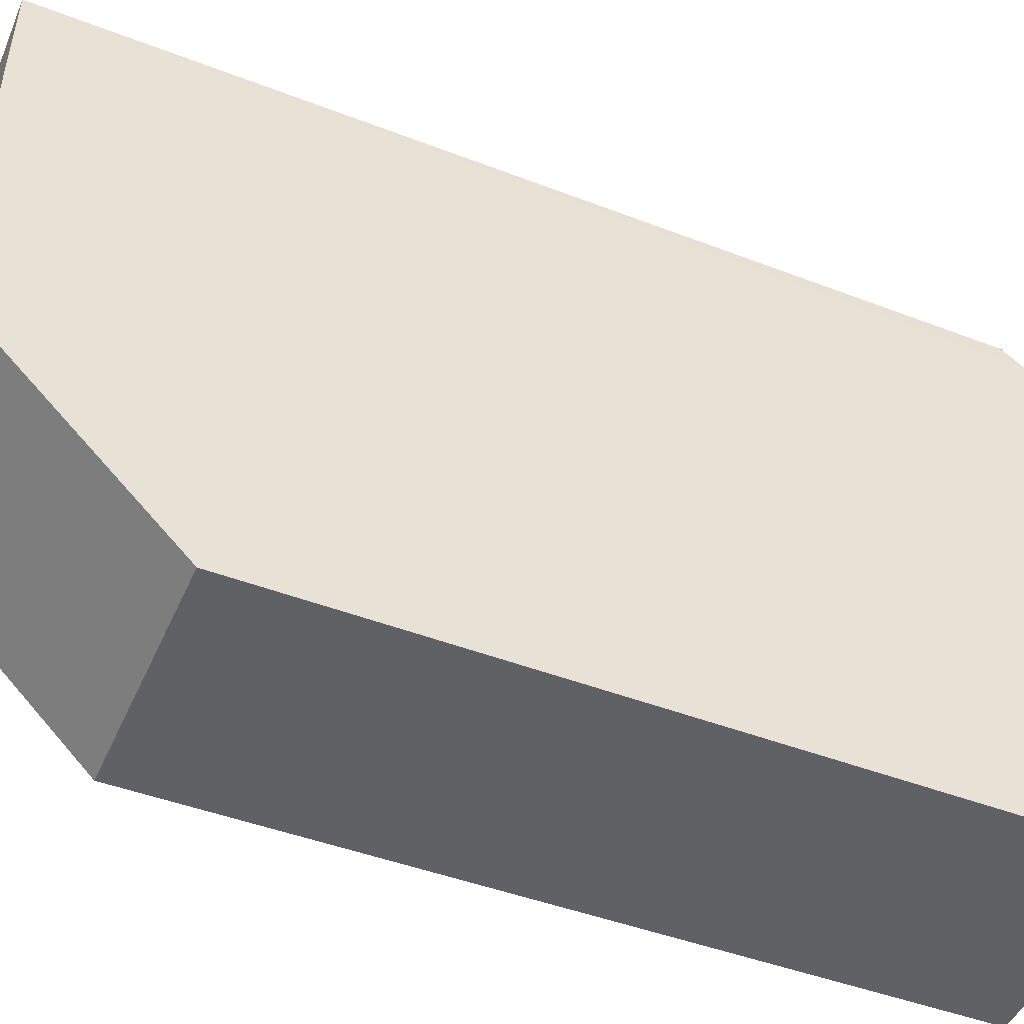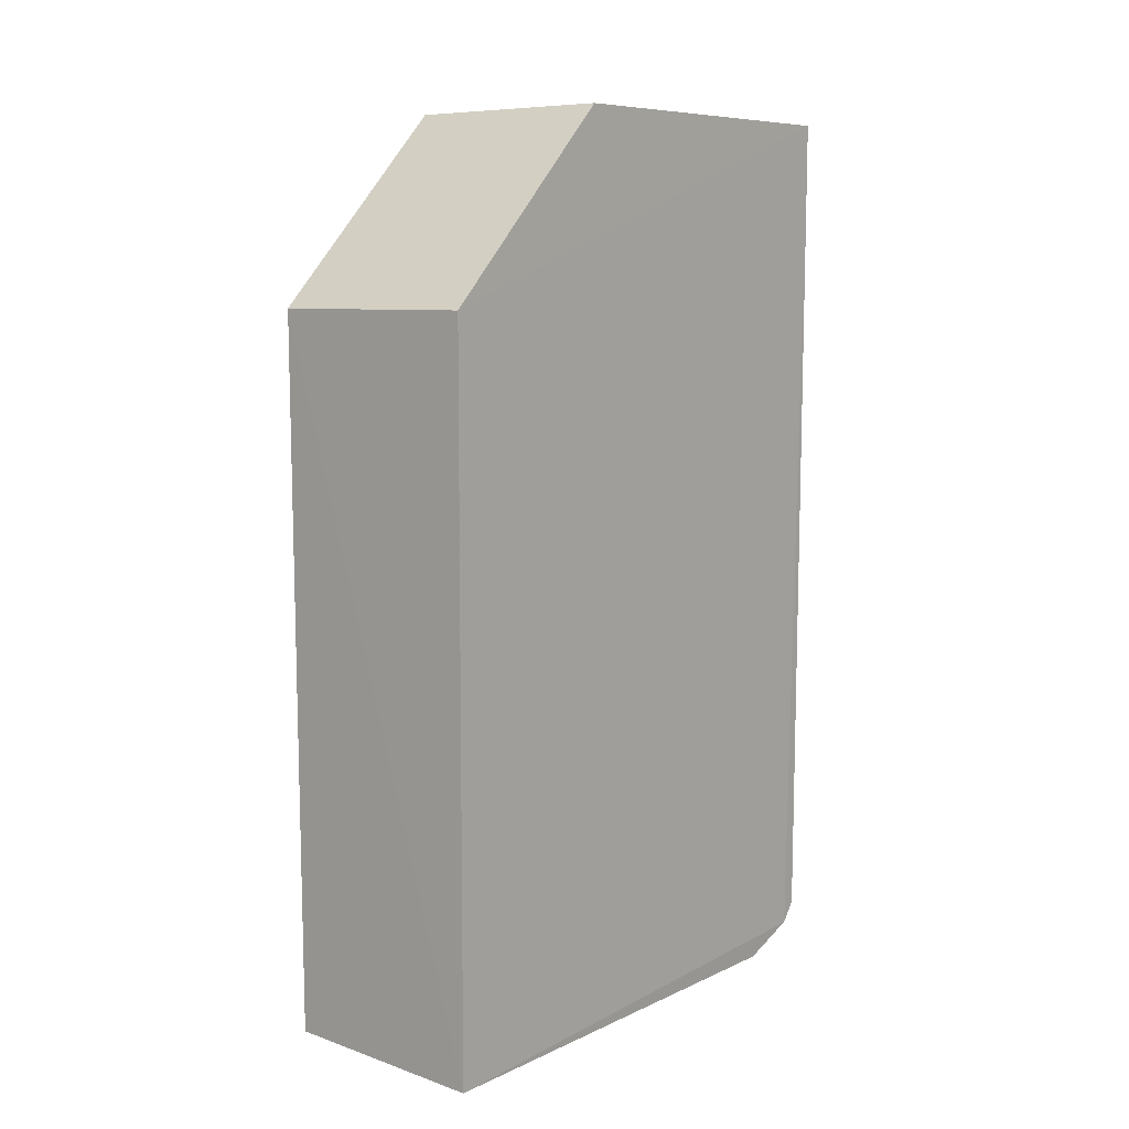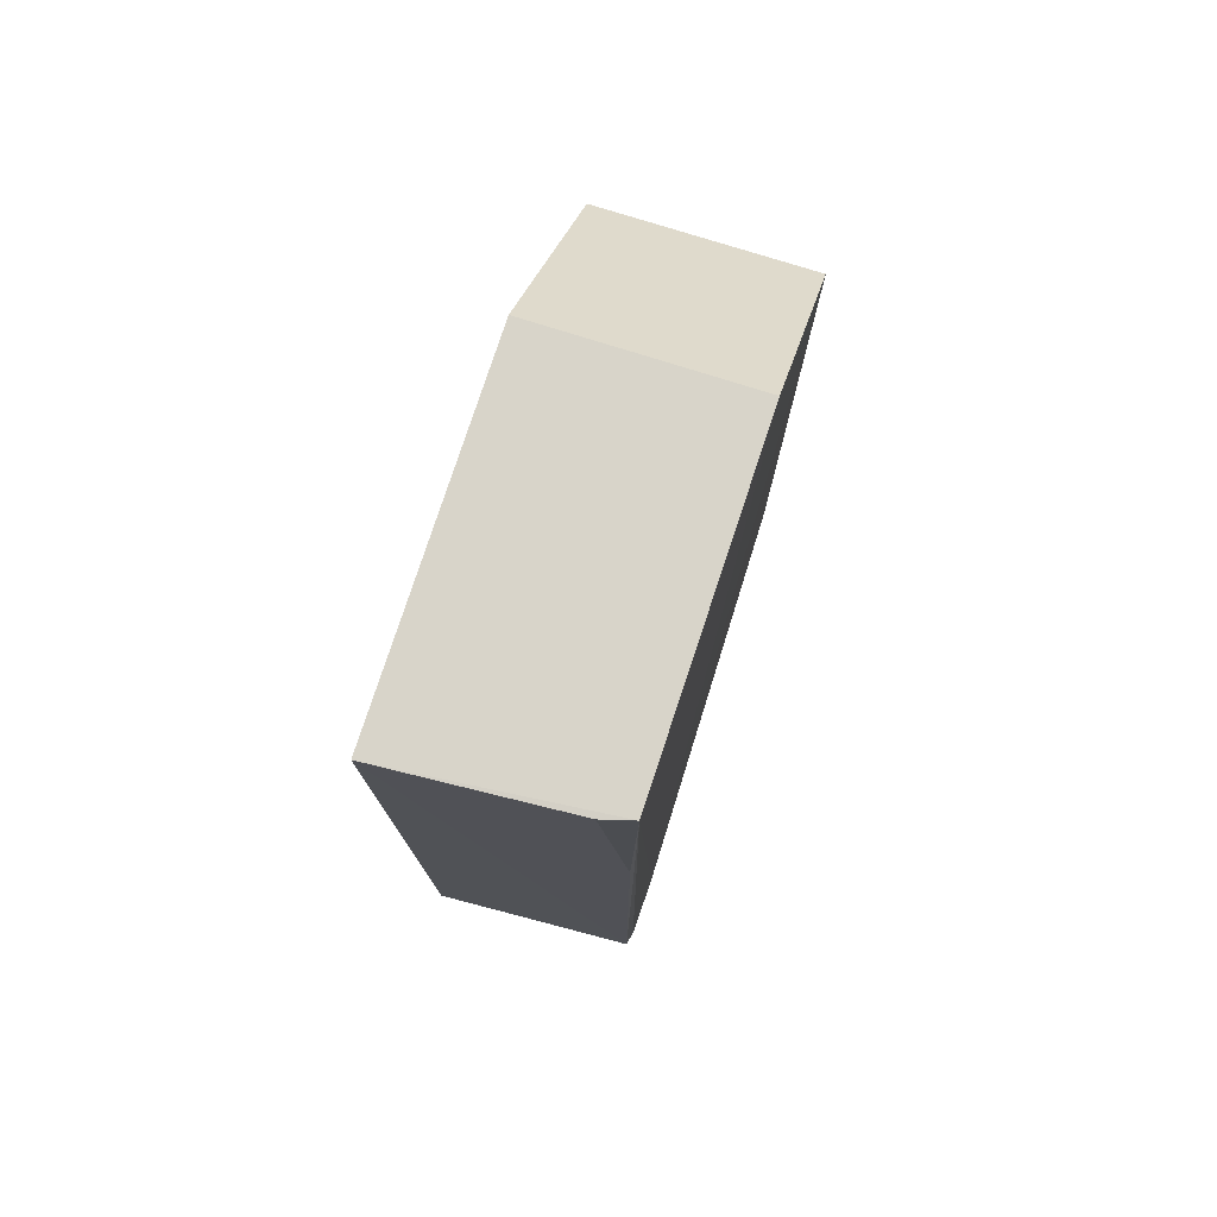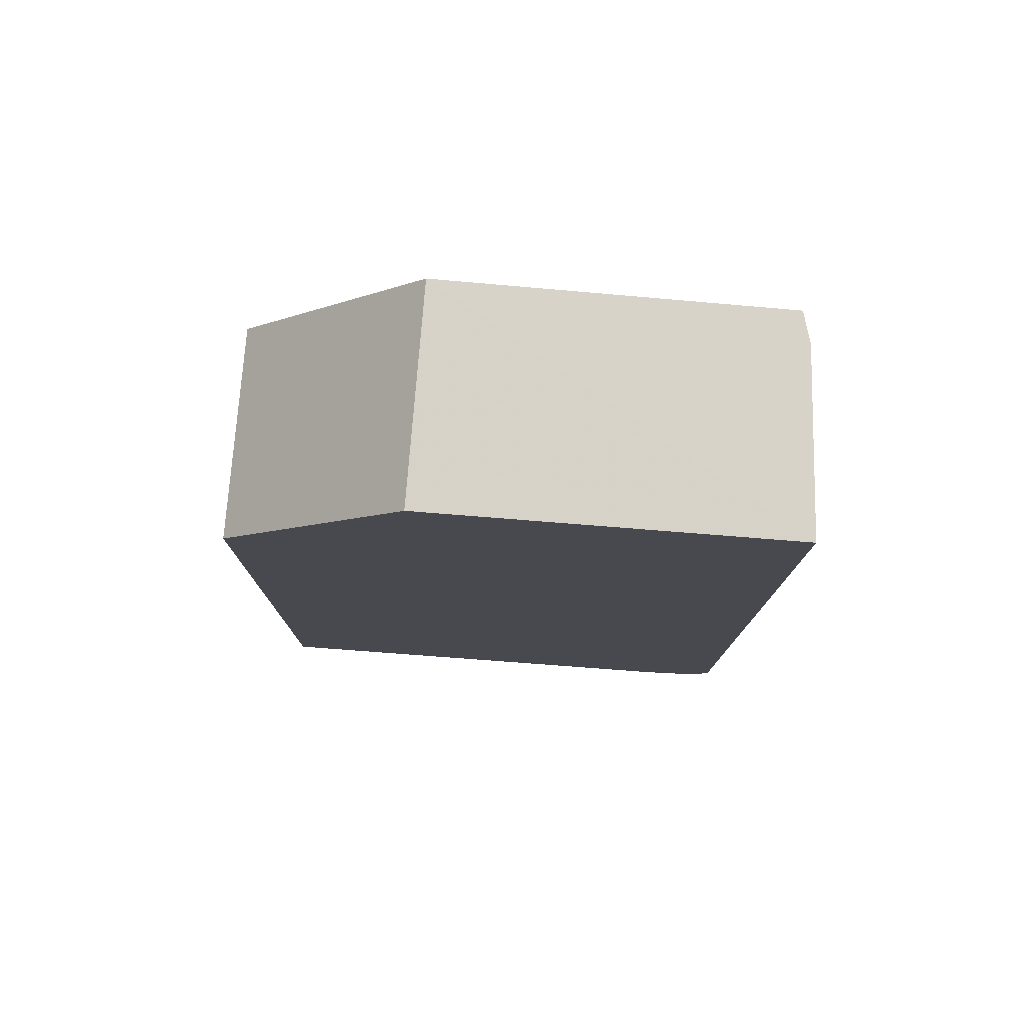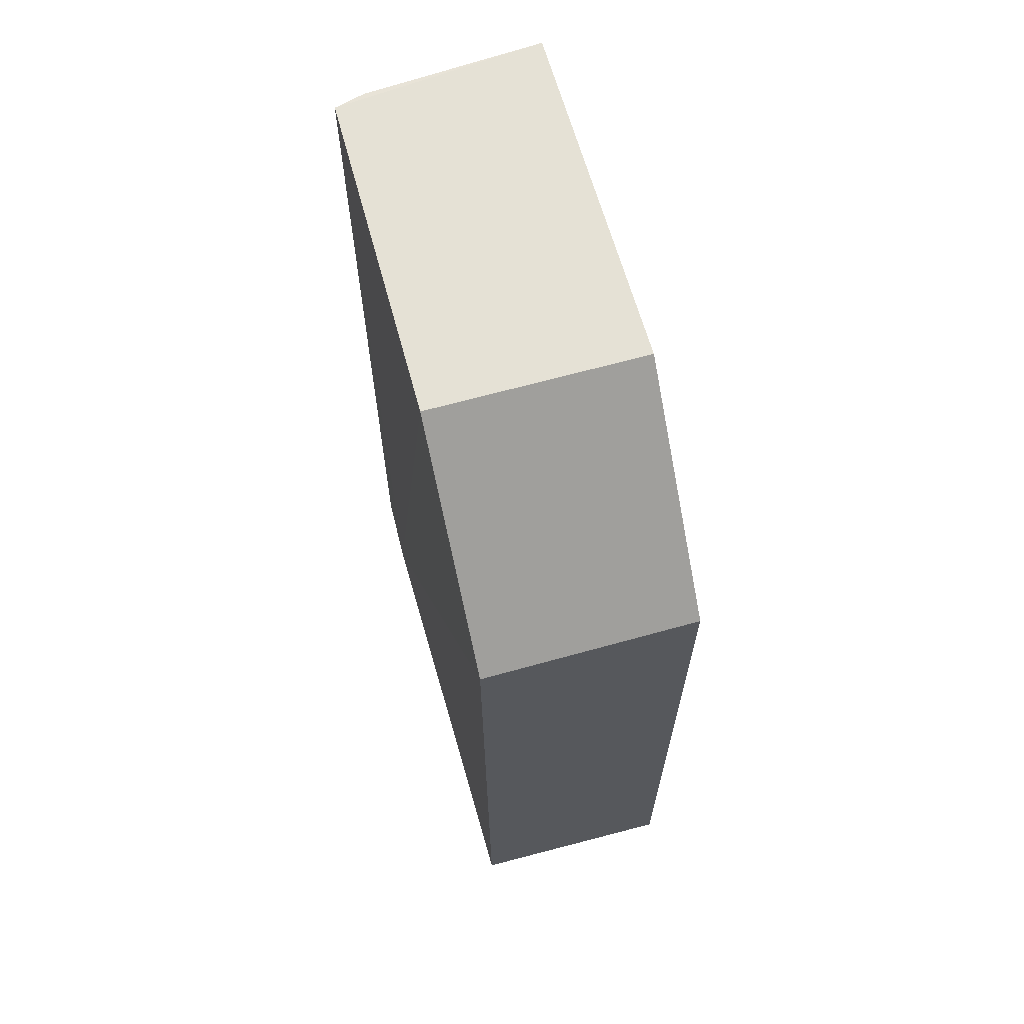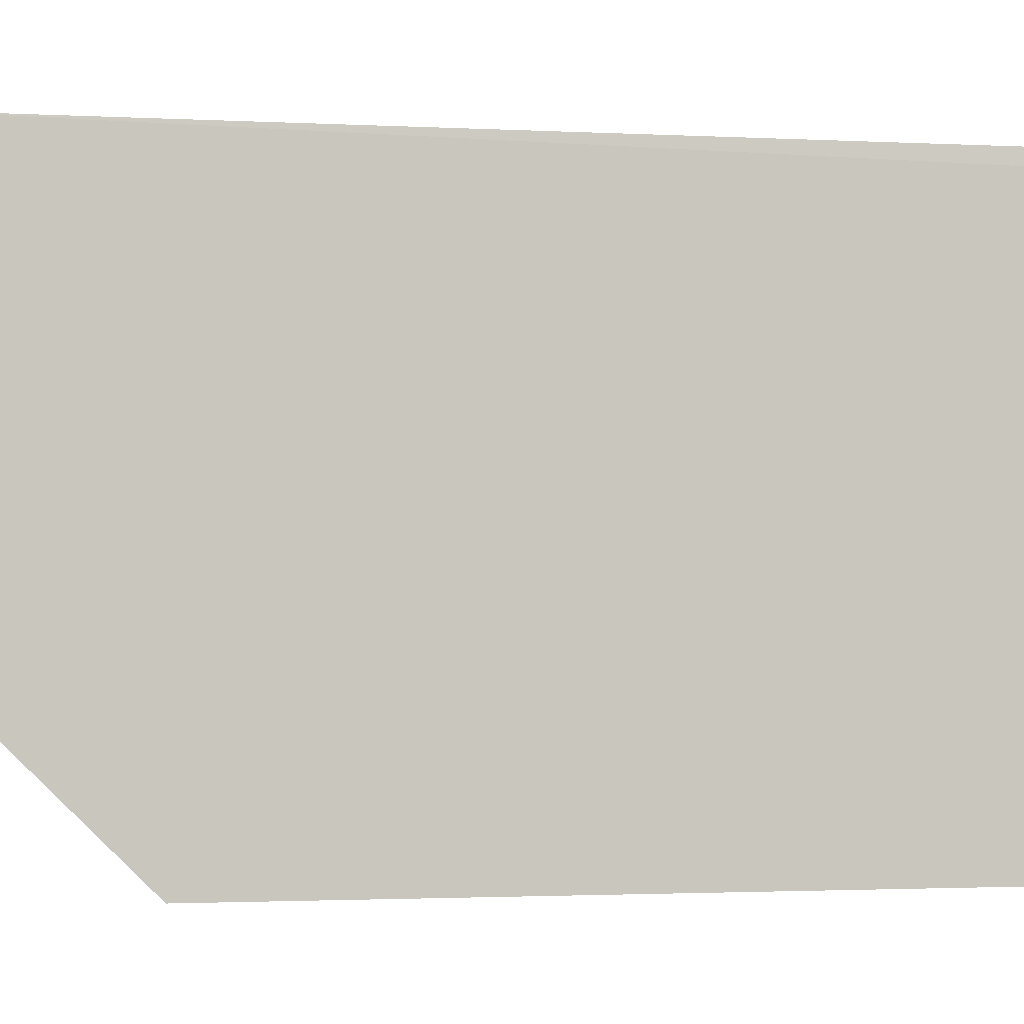
<metadata>
{"format":"obj","ext":"obj","renderer":"f3d","projection":"perspective","resolution":1024,"background":"white","views":[{"elev":-47.9,"azim":66.9,"up":"+Y"},{"elev":7.9,"azim":39.6,"up":"+Z"},{"elev":75.5,"azim":-162.3,"up":"+Z"},{"elev":77.3,"azim":94.5,"up":"+Z"},{"elev":65.0,"azim":-15.7,"up":"+Z"},{"elev":-0.7,"azim":81.0,"up":"+Y"}]}
</metadata>
<code>
v 0.0008333 0.03876 0.09422
v 0.0008081 -0.01869 0.07454
v 0.0008796 0.03635 0.003571
v -0.02154 0.02838 0.001464
v -0.0217 0.001012 0.09424
v 0.0008042 -0.01871 0.0002277
v -0.02113 0.03686 0.005971
v 0.0008081 0.001012 0.09424
v 0.0006934 0.0303 0.0009402
v -0.02124 -0.01856 0.001053
v 0.0008073 0.03799 0.005544
v -0.02142 0.03522 0.003905
v -0.02132 0.03656 0.09421
v -0.0217 -0.01869 0.07454
v -0.01833 0.03041 0.001872
v -0.01814 0.03746 0.09417
v -0.02103 0.03719 0.06886
f 1 2 3
f 6 3 2
f 8 5 2
f 8 2 1
f 8 1 5
f 9 6 4
f 9 3 6
f 10 4 6
f 11 7 1
f 11 1 3
f 12 3 9
f 12 11 3
f 12 7 11
f 13 5 1
f 13 7 12
f 13 12 4
f 13 4 5
f 14 5 4
f 14 4 10
f 14 2 5
f 14 10 6
f 14 6 2
f 15 12 9
f 15 9 4
f 15 4 12
f 16 13 1
f 17 16 1
f 17 1 7
f 17 7 13
f 17 13 16

</code>
